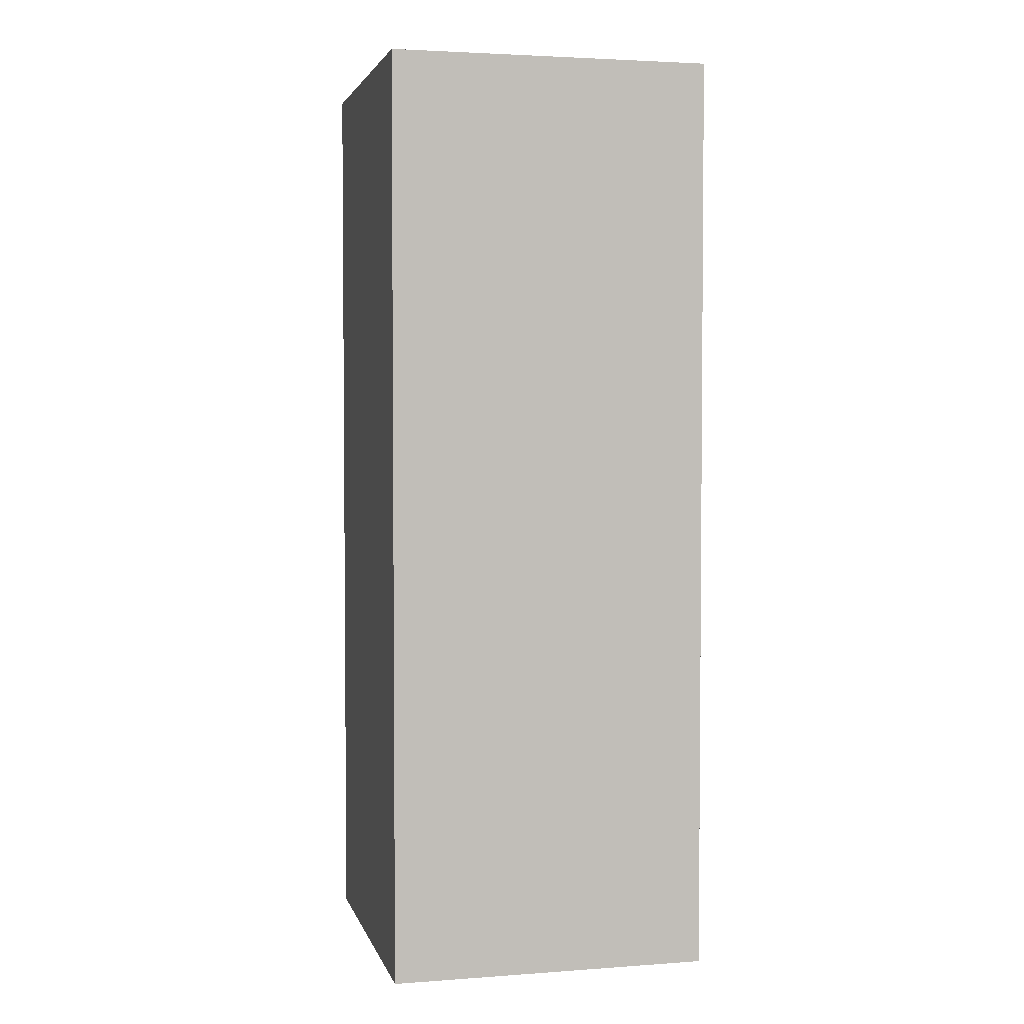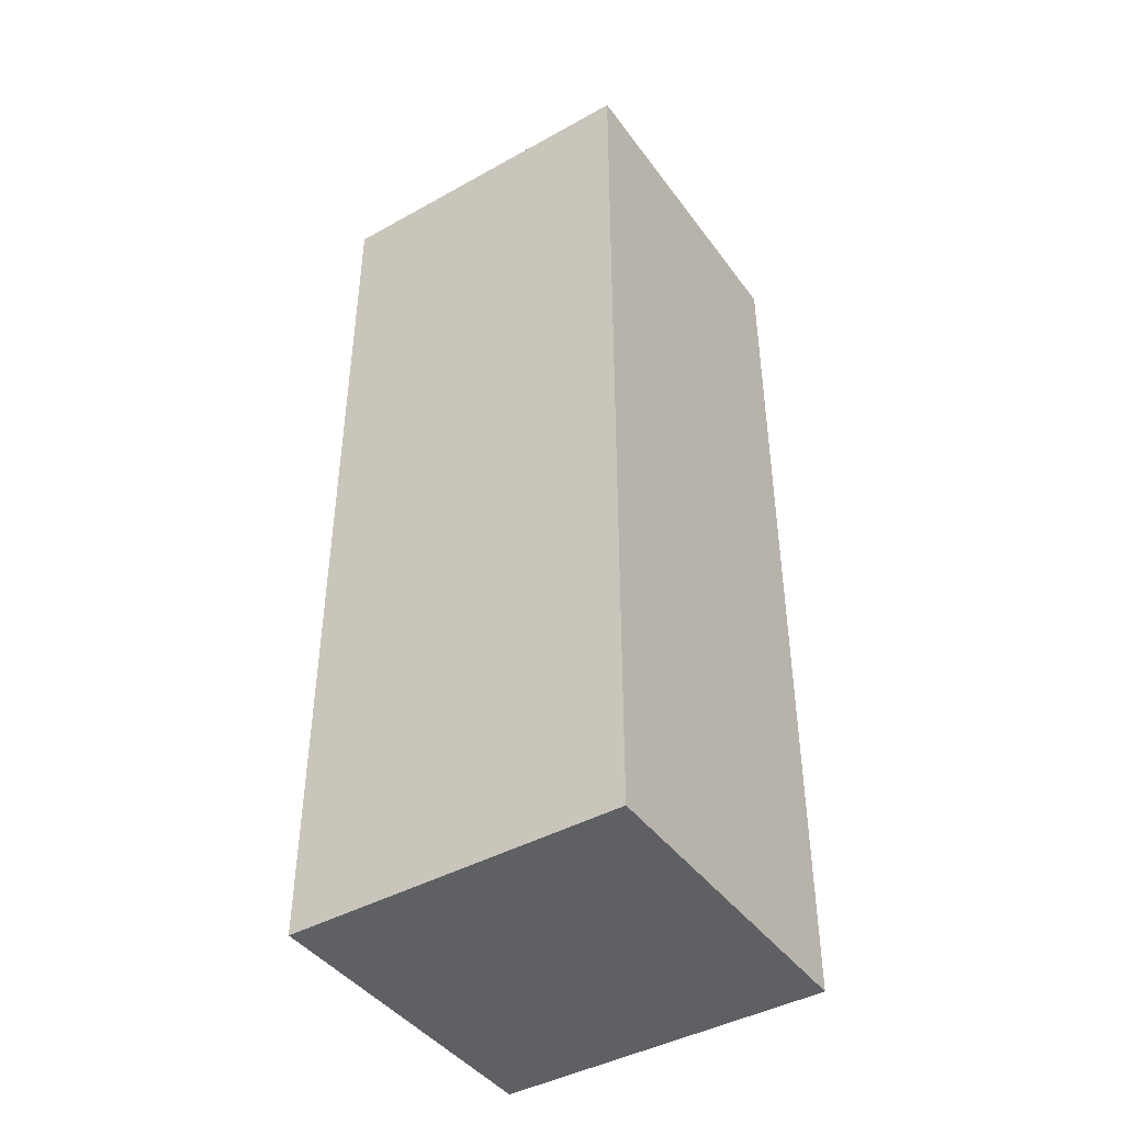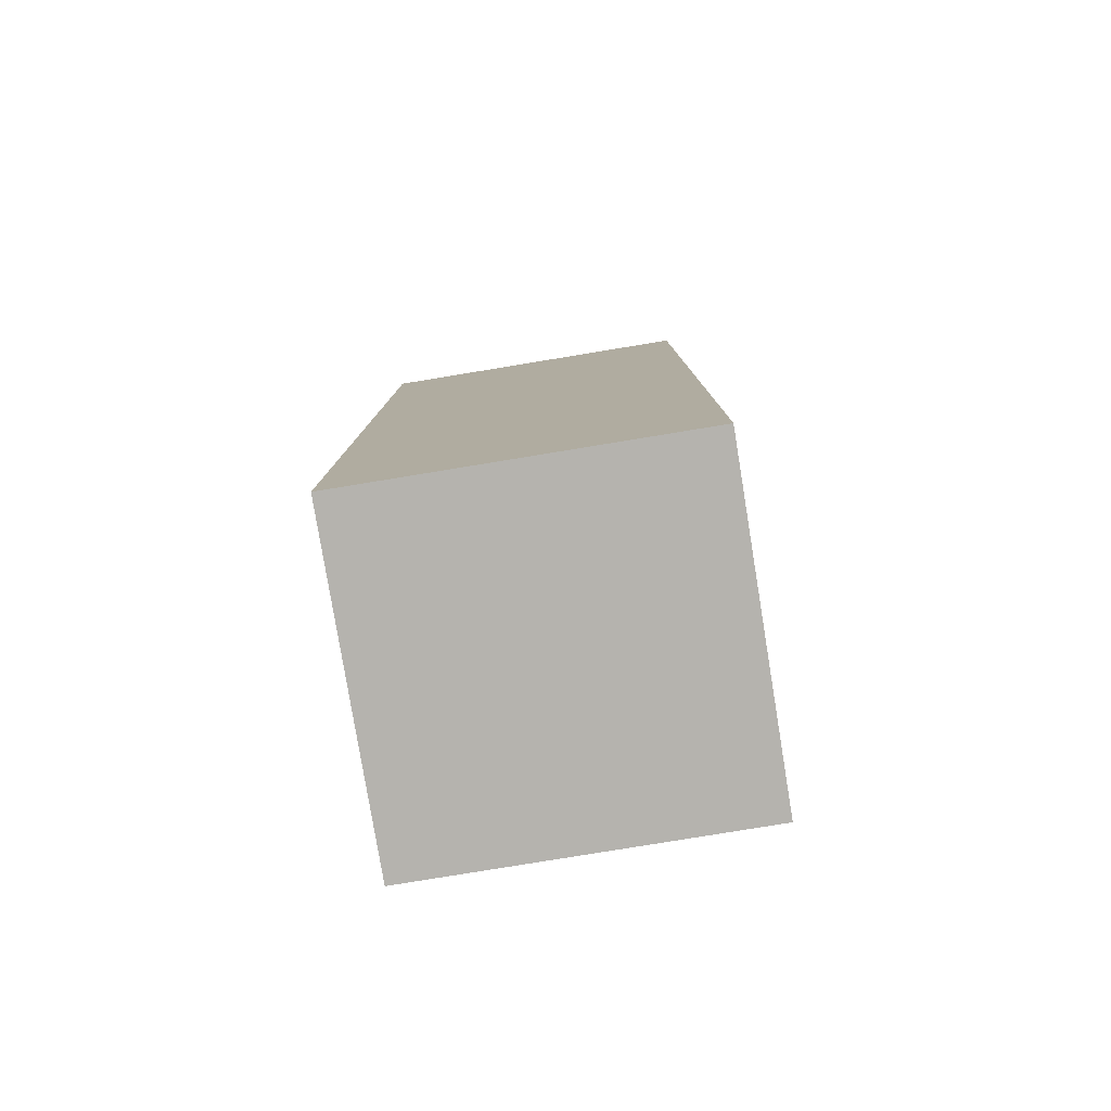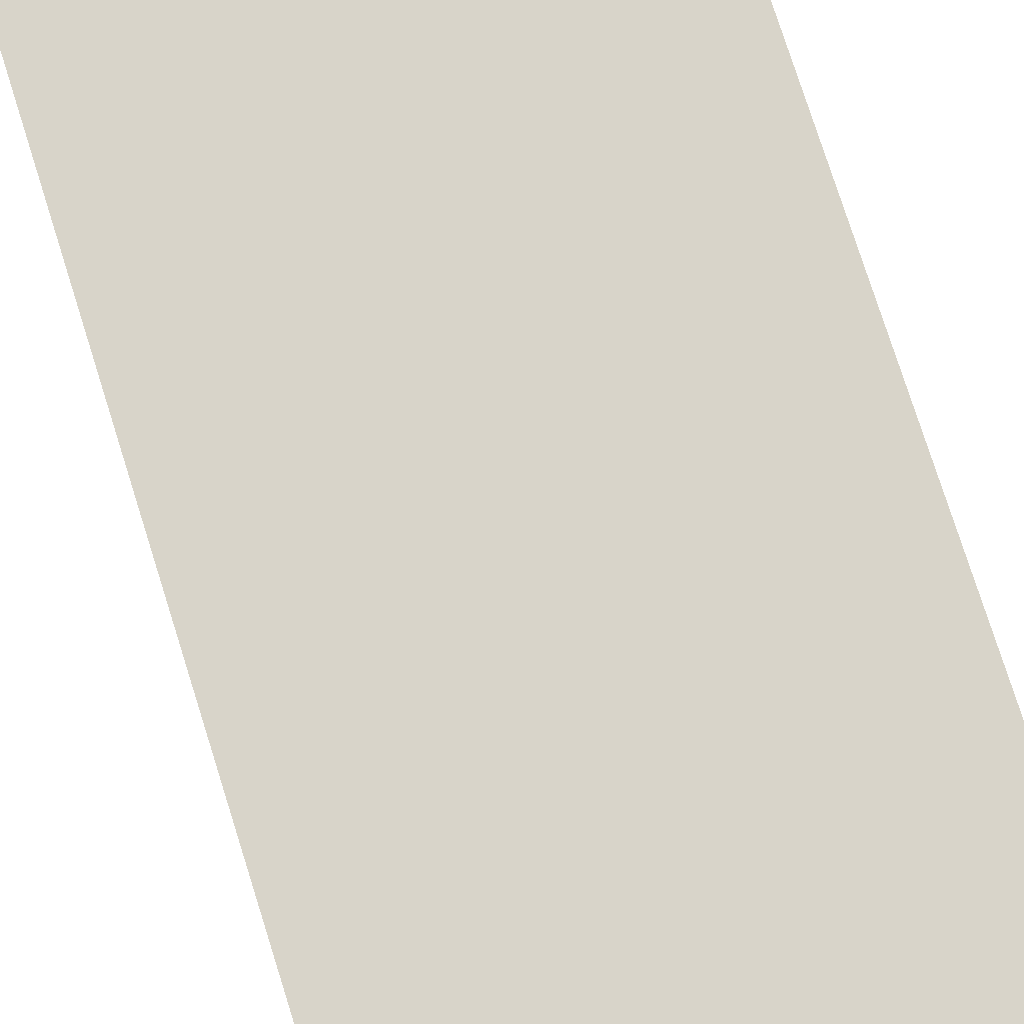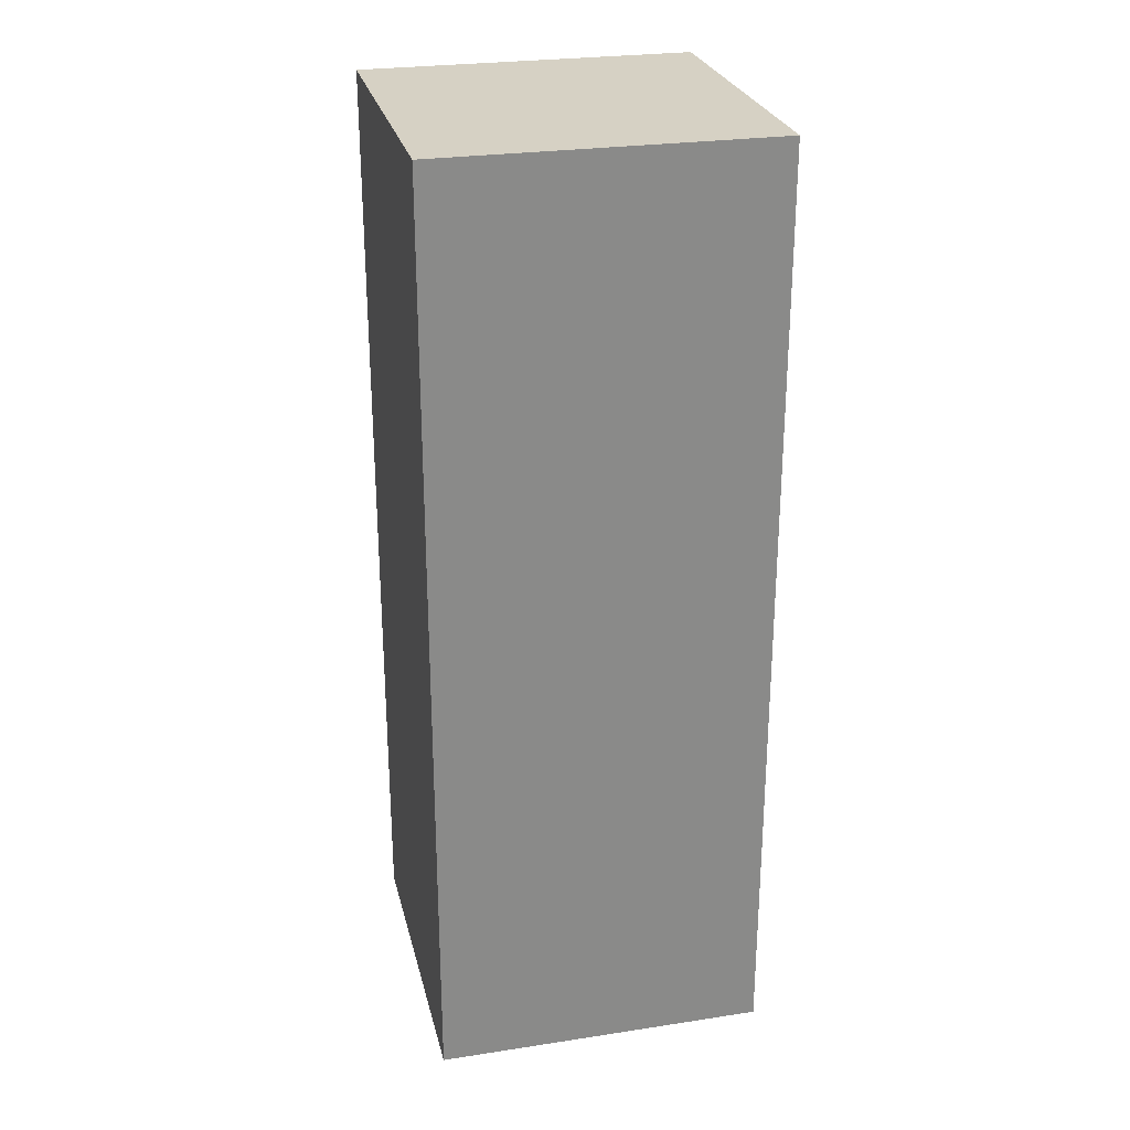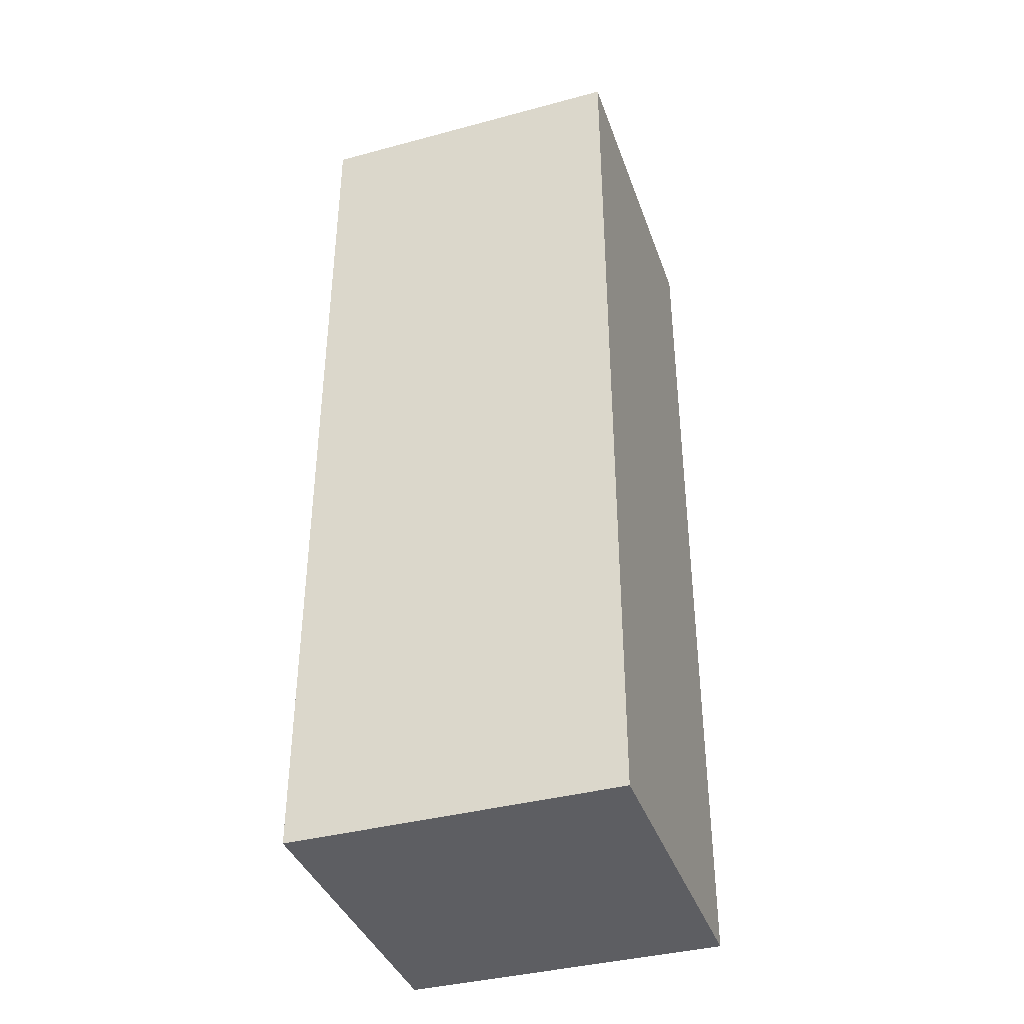
<metadata>
{"format":"obj","ext":"obj","renderer":"f3d","projection":"perspective","resolution":1024,"background":"white","views":[{"elev":3.2,"azim":166.3,"up":"+Y"},{"elev":-43.1,"azim":-56.6,"up":"+Y"},{"elev":-79.9,"azim":99.3,"up":"+Y"},{"elev":75.0,"azim":162.6,"up":"+Z"},{"elev":26.8,"azim":-103.3,"up":"+Y"},{"elev":-38.7,"azim":18.6,"up":"+Y"}]}
</metadata>
<code>
o Cube.002
v -0.2222 0.64 0.2269
v -0.2222 0.64 -0.2269
v -0.2222 -0.64 -0.2269
v -0.2222 -0.64 0.2269
v 0.2222 0.64 -0.2269
v 0.2222 -0.64 -0.2269
v 0.2222 0.64 0.2269
v 0.2222 -0.64 0.2269
f 1 2 3 4
f 2 5 6 3
f 5 7 8 6
f 7 1 4 8
f 4 3 6 8
f 2 1 7 5

</code>
